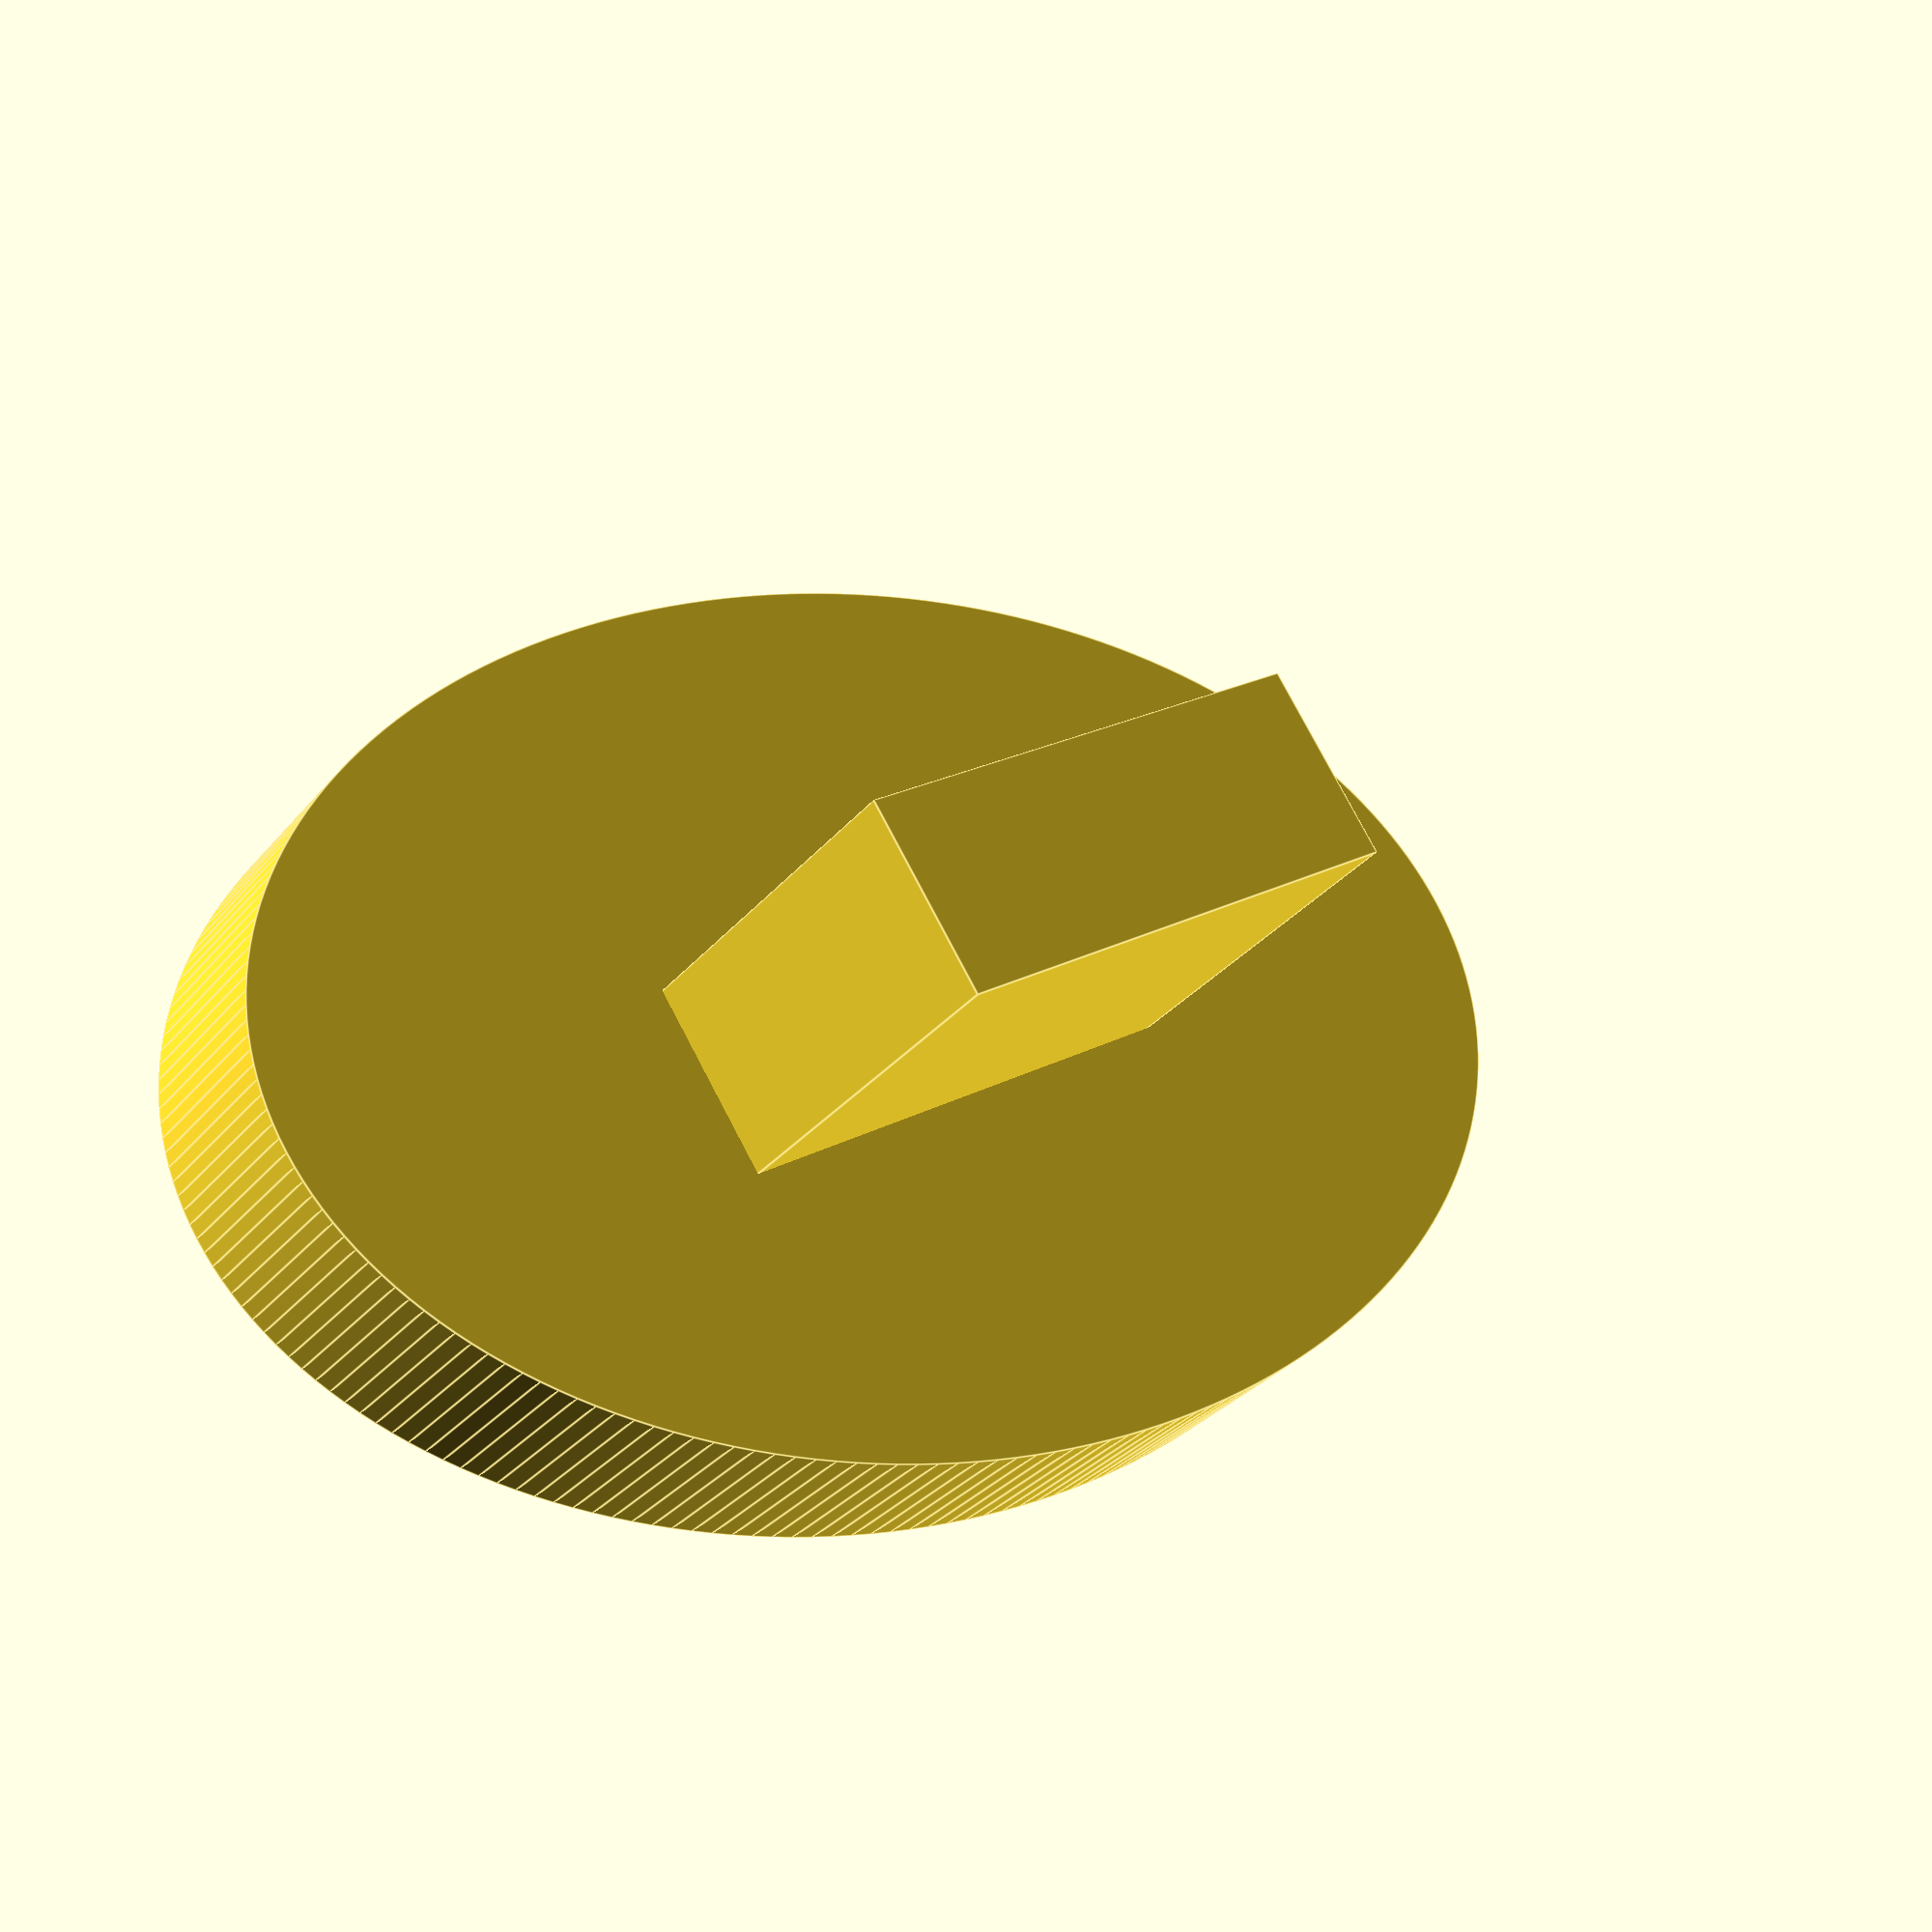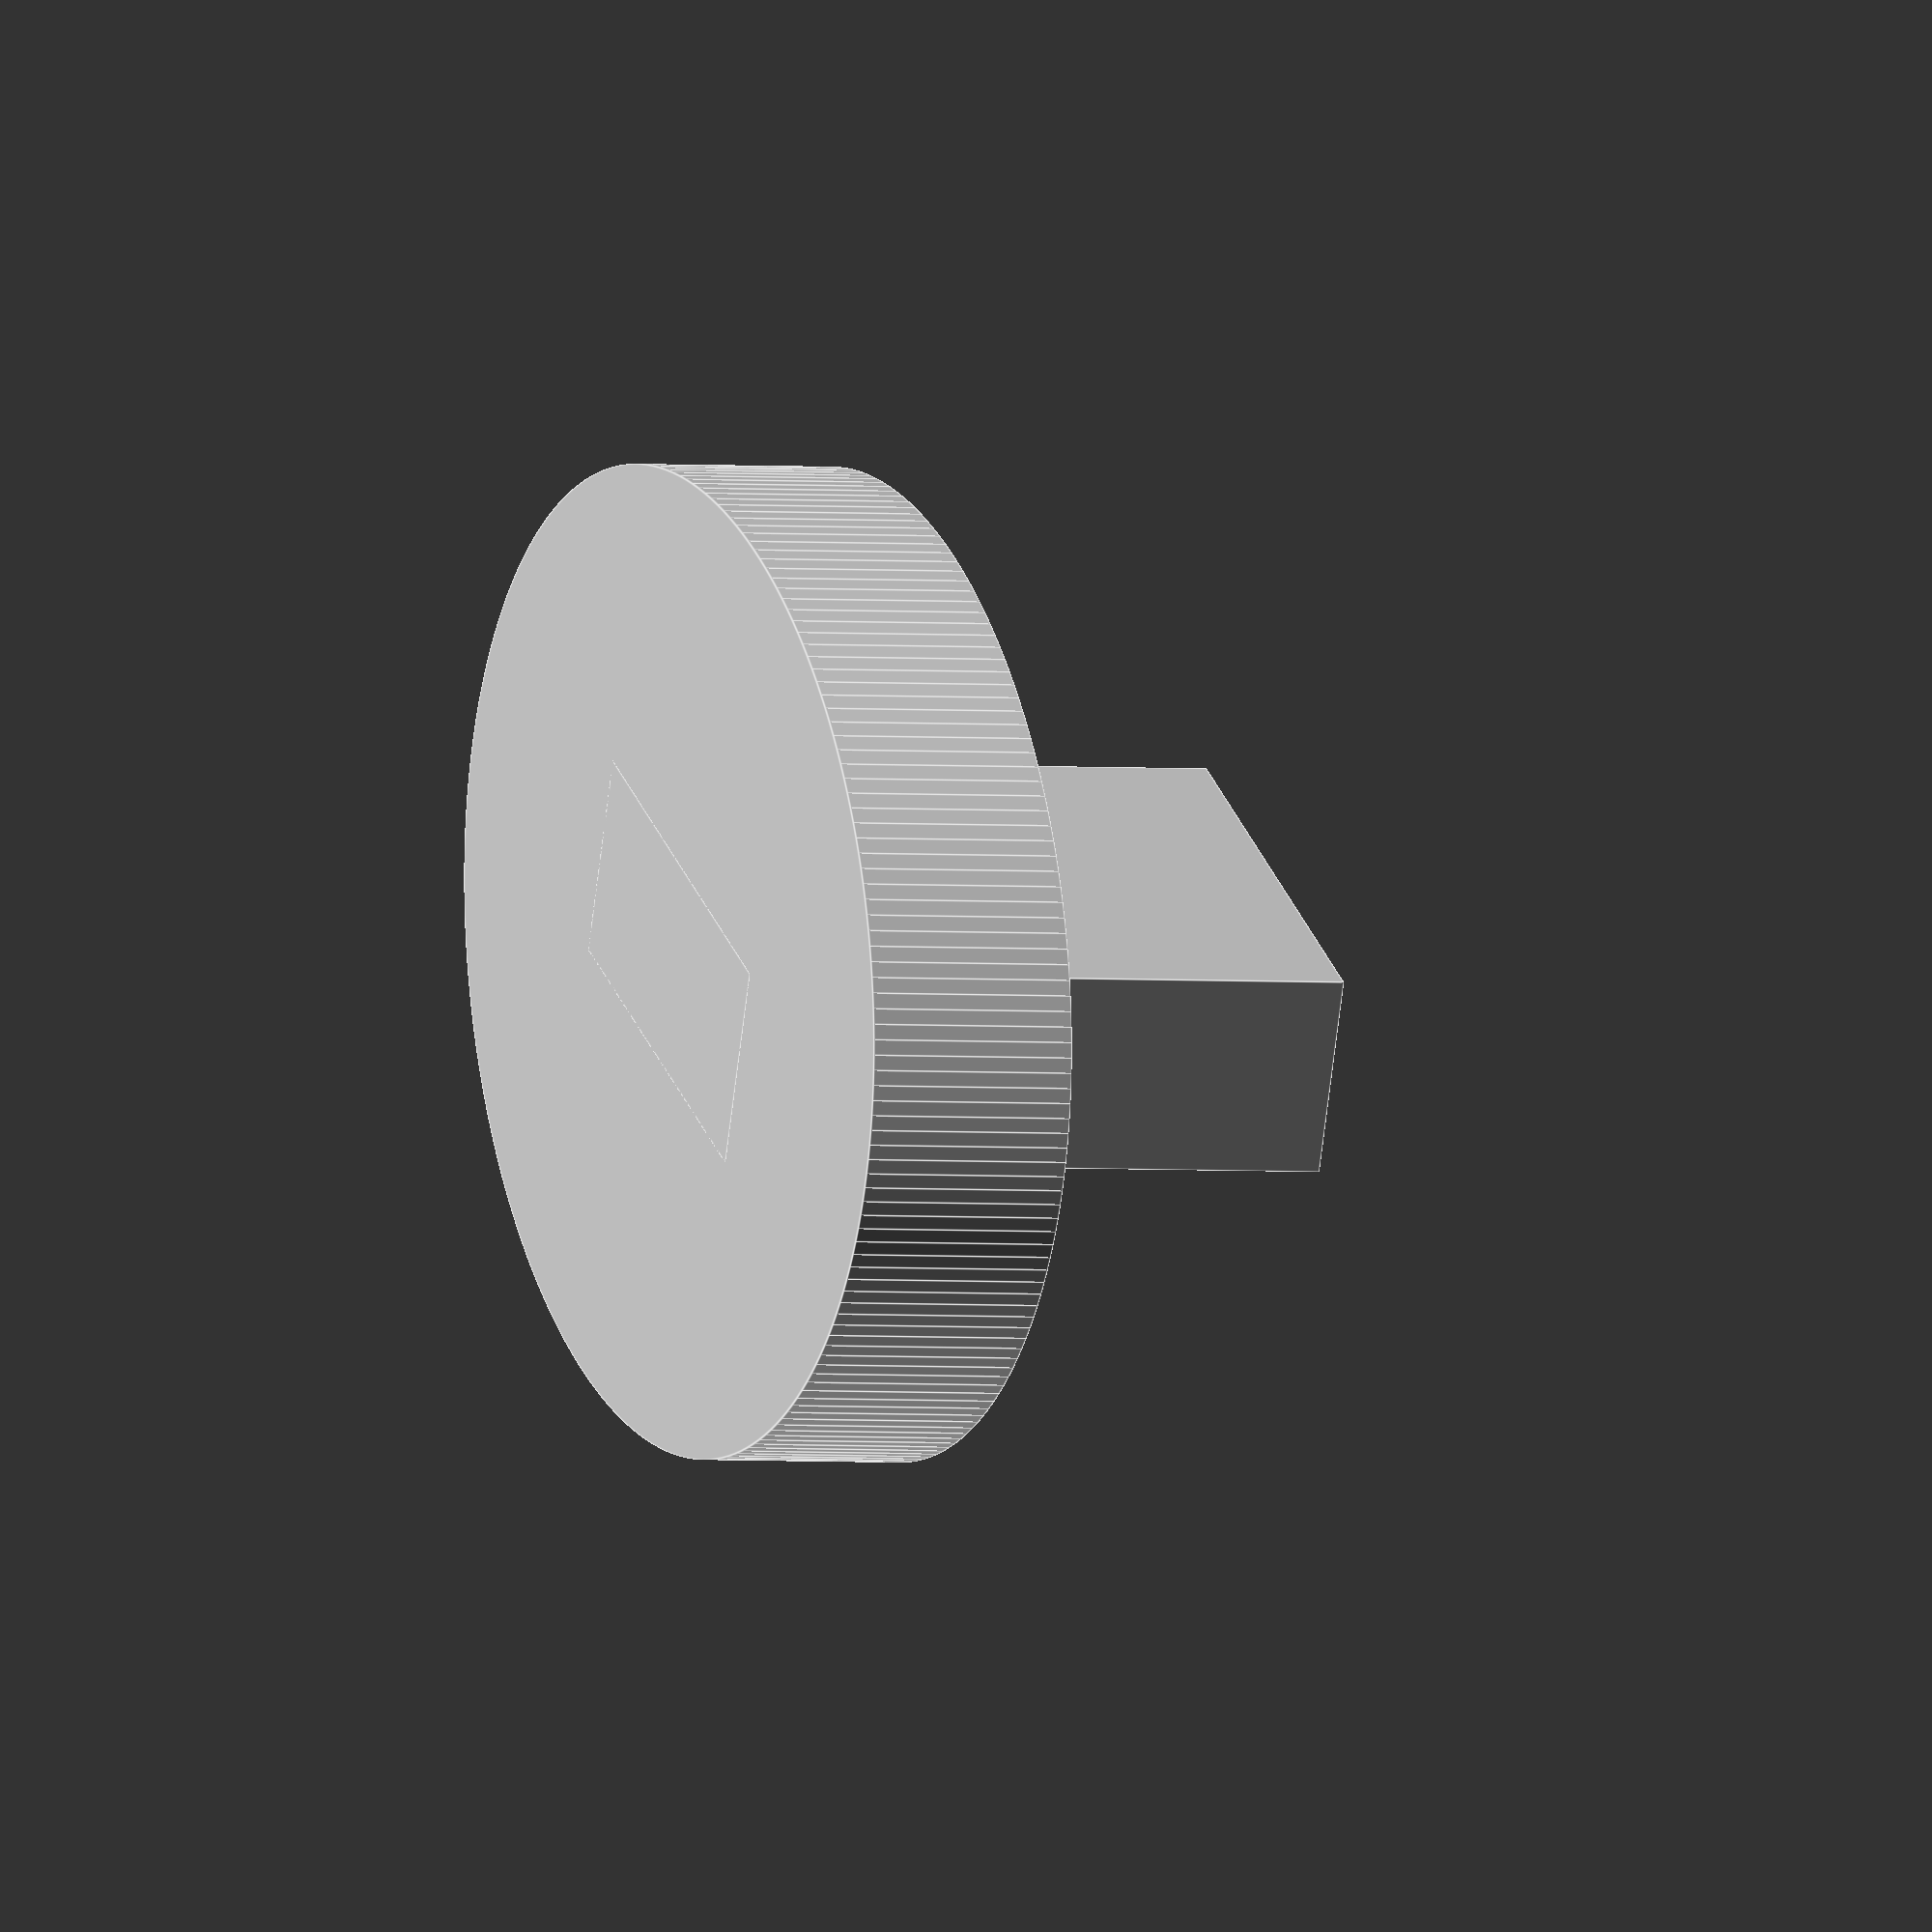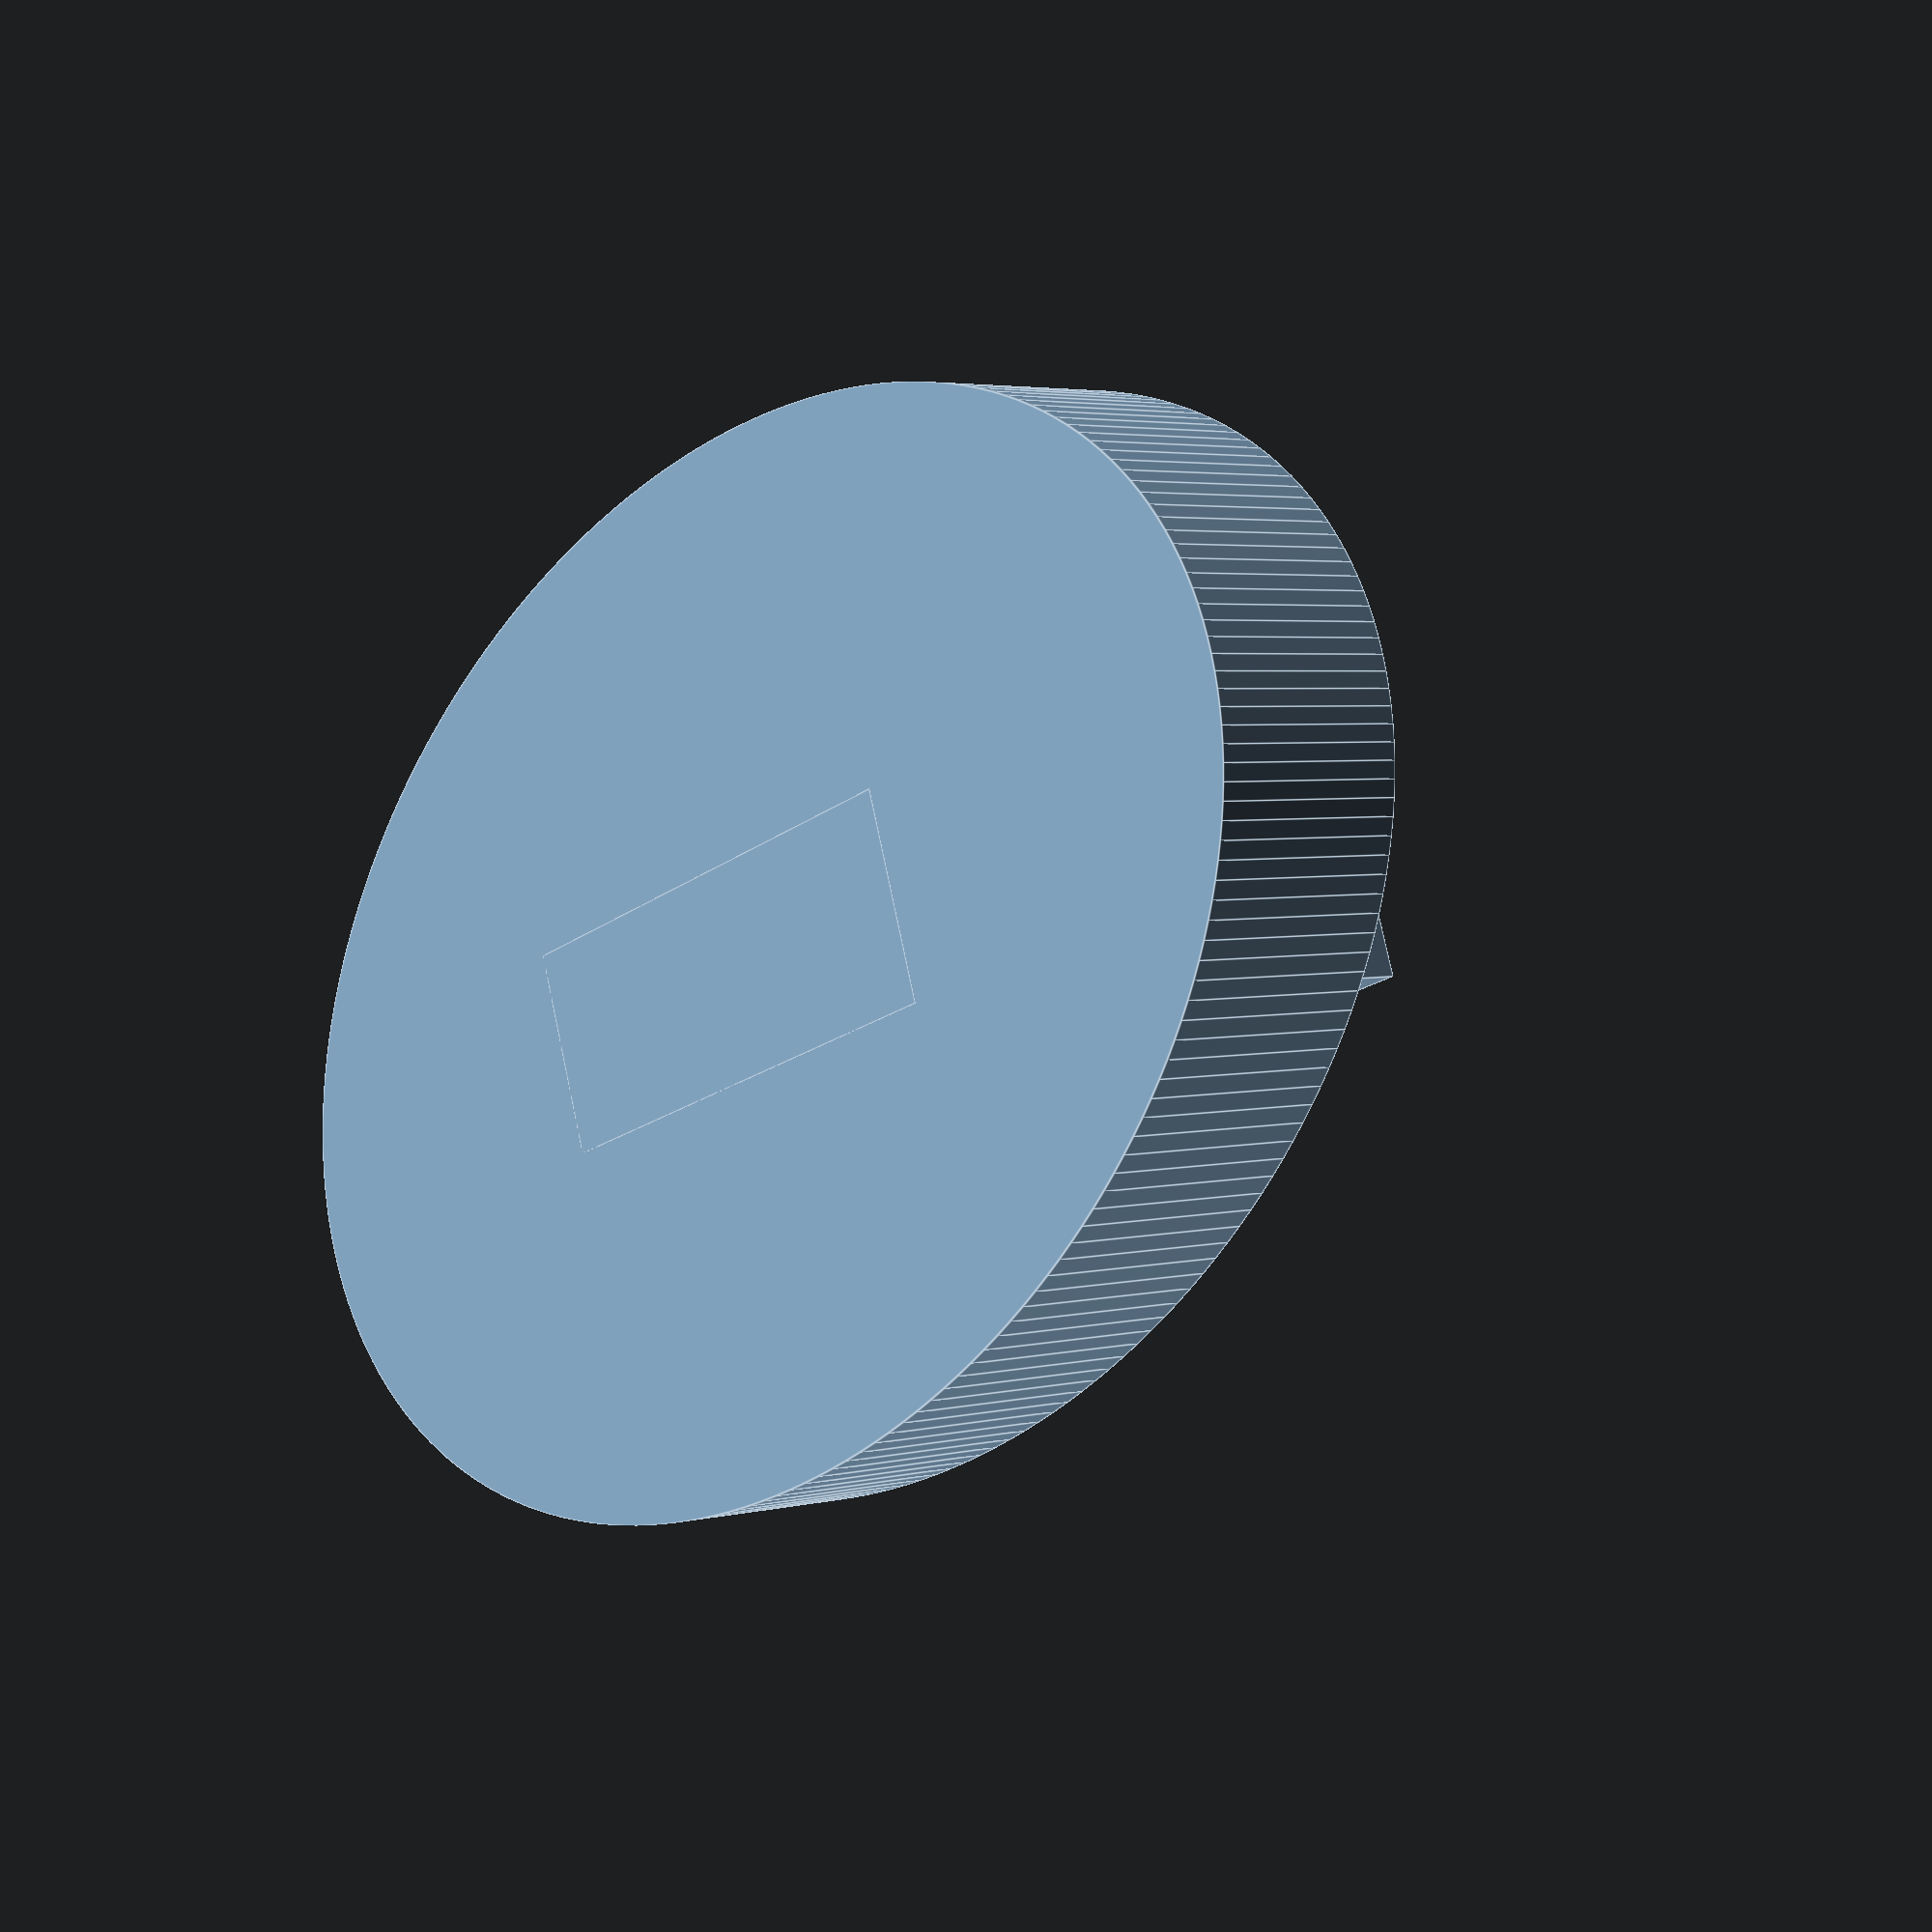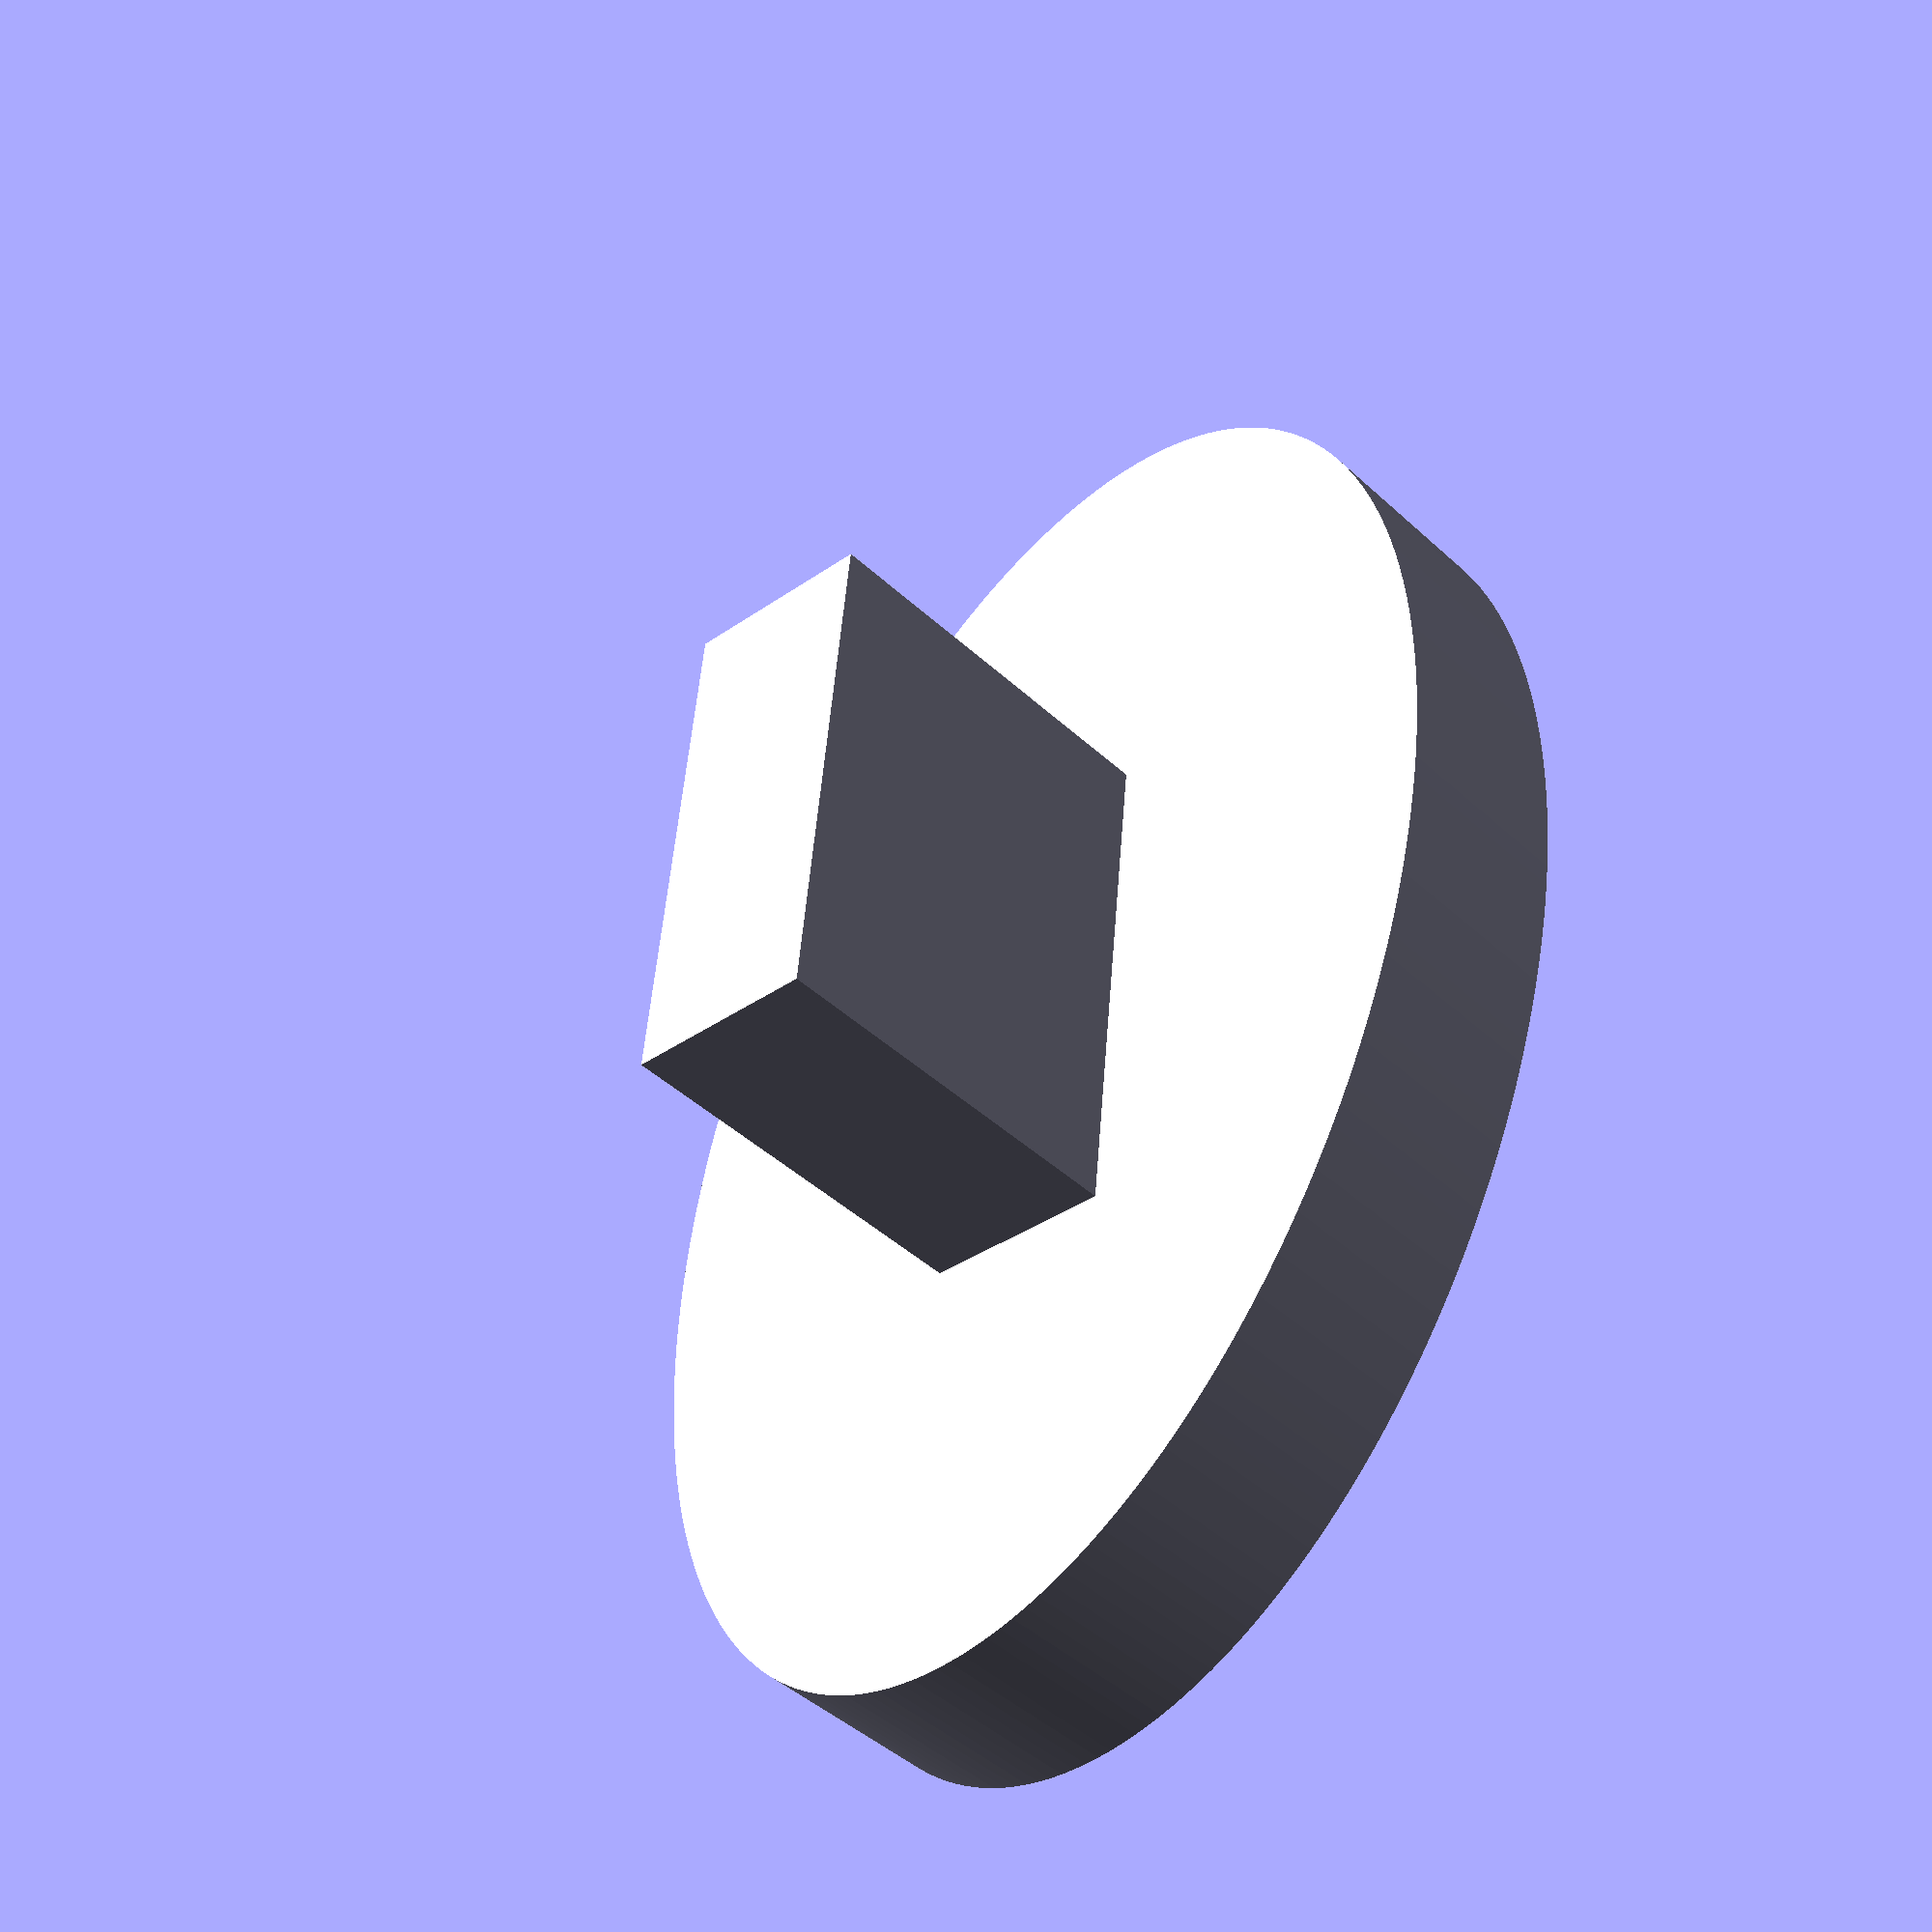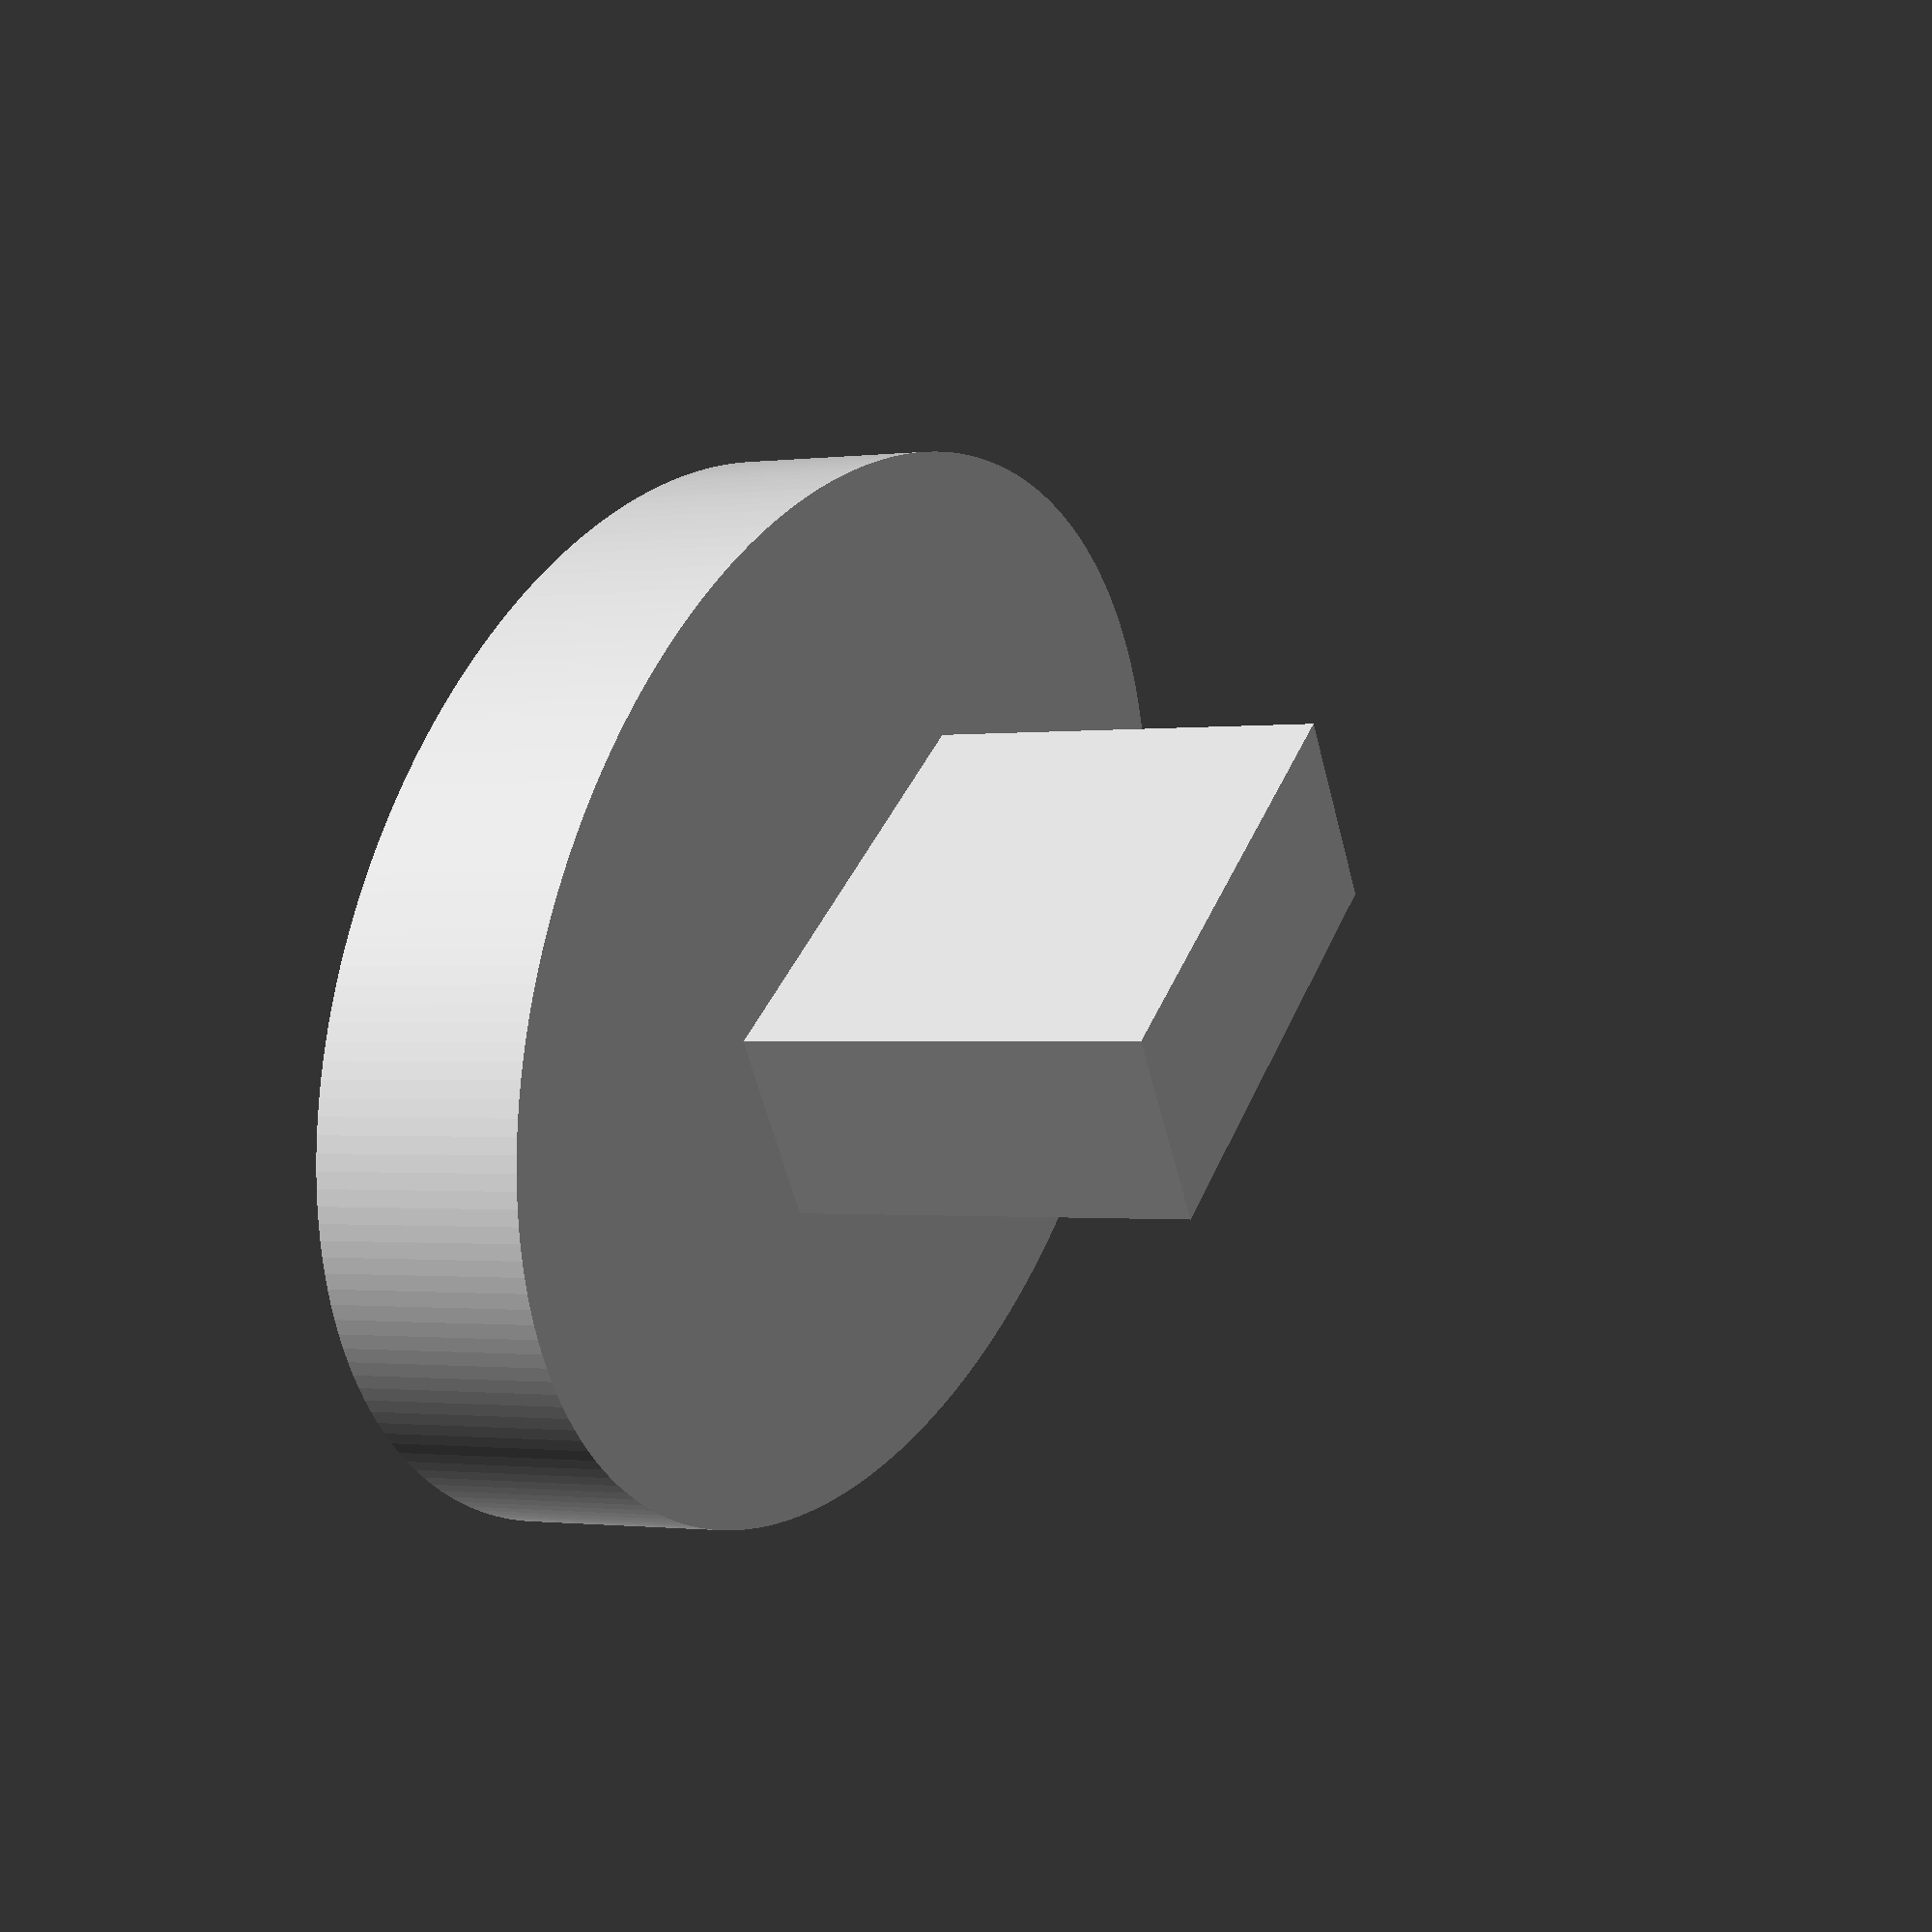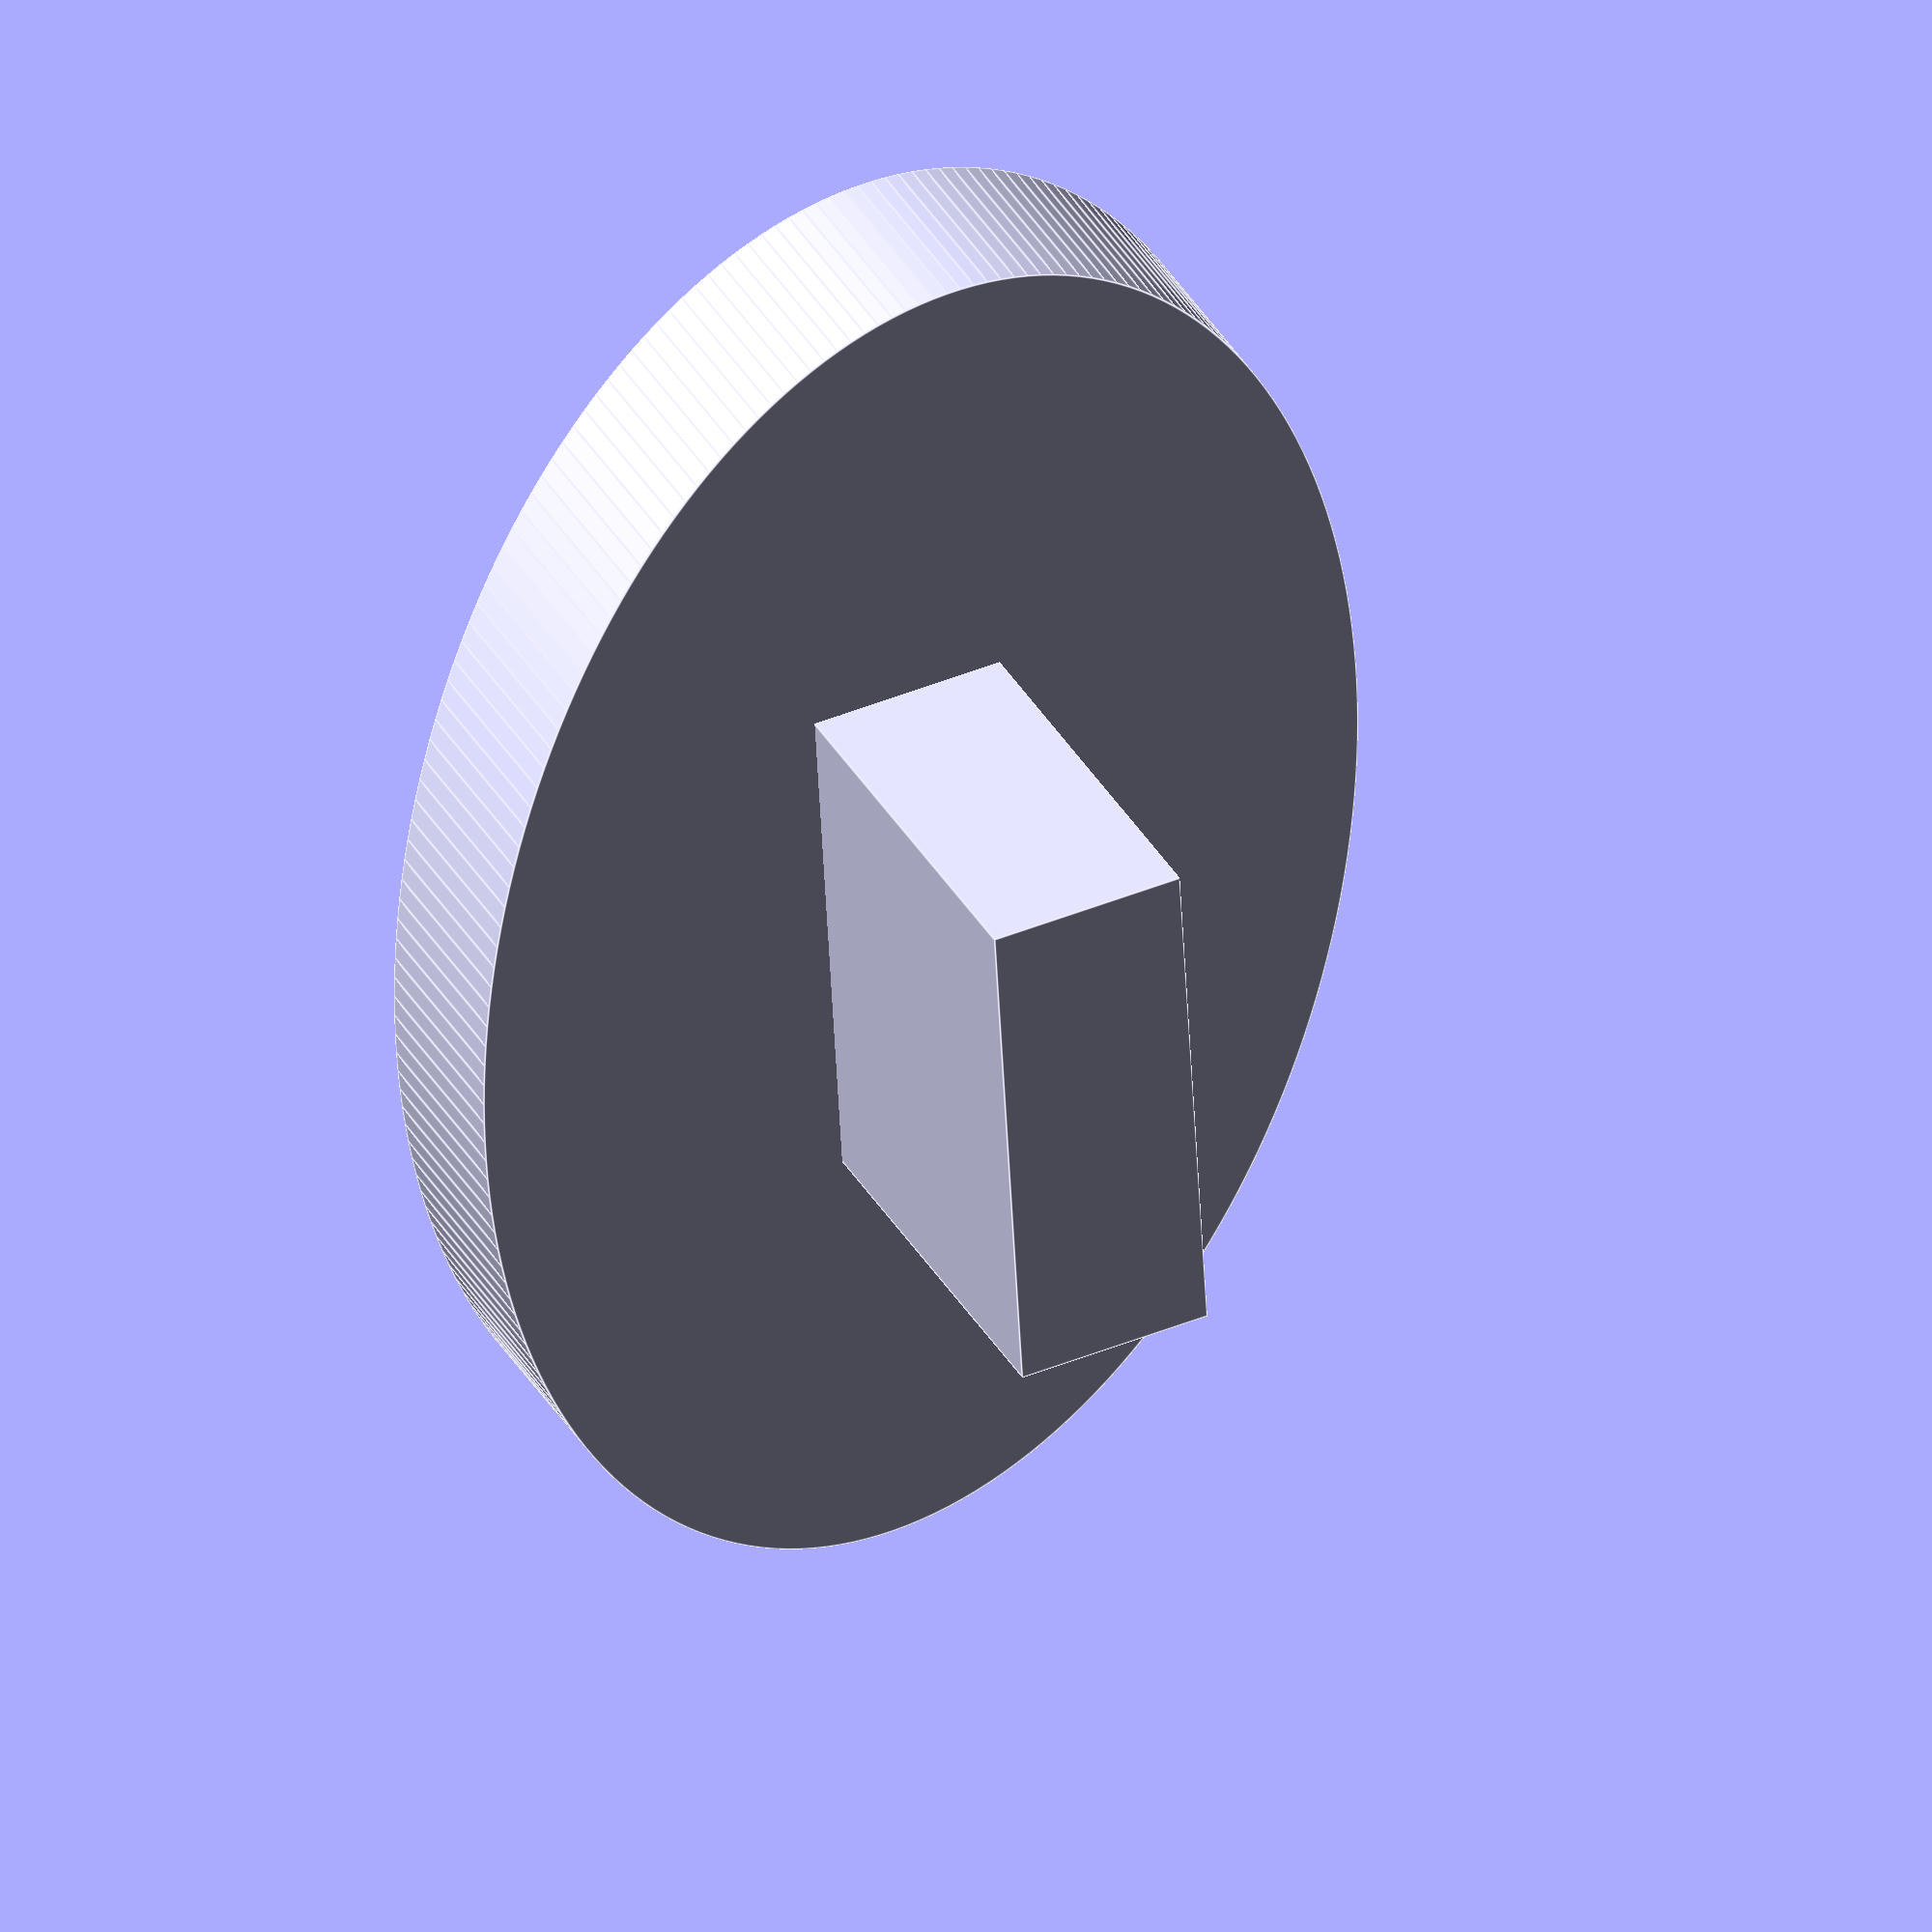
<openscad>
//Set resolution - best to leave at 200
$fn = 200; 

//Radius of pad (long)
l = 5.5; 

//Radius of pad (short)
w = 3.5; 

//Thickness of pad
t = 1.5; 

//Pin length
pl = 4; 

//Pin width
pw = 1.5; 

//Pin height
ph = 3; 

//Pin rotation (degrees)
pr = 10;

//Add oval module
module oval(w,h, height, center = false) { 
  scale([1, h/w, 1]) cylinder(h=height, r=w, center=center);
}



oval(l,w,t);
rotate([0,0,pr])
translate([-pl/2,-pw/2,0])
cube([pl,pw,ph+t]);
</openscad>
<views>
elev=30.1 azim=157.1 roll=328.8 proj=p view=edges
elev=2.8 azim=164.4 roll=253.9 proj=o view=edges
elev=176.6 azim=28.8 roll=310.3 proj=p view=edges
elev=224.0 azim=105.9 roll=137.2 proj=p view=wireframe
elev=1.0 azim=334.4 roll=294.9 proj=p view=wireframe
elev=144.4 azim=96.8 roll=205.9 proj=o view=edges
</views>
